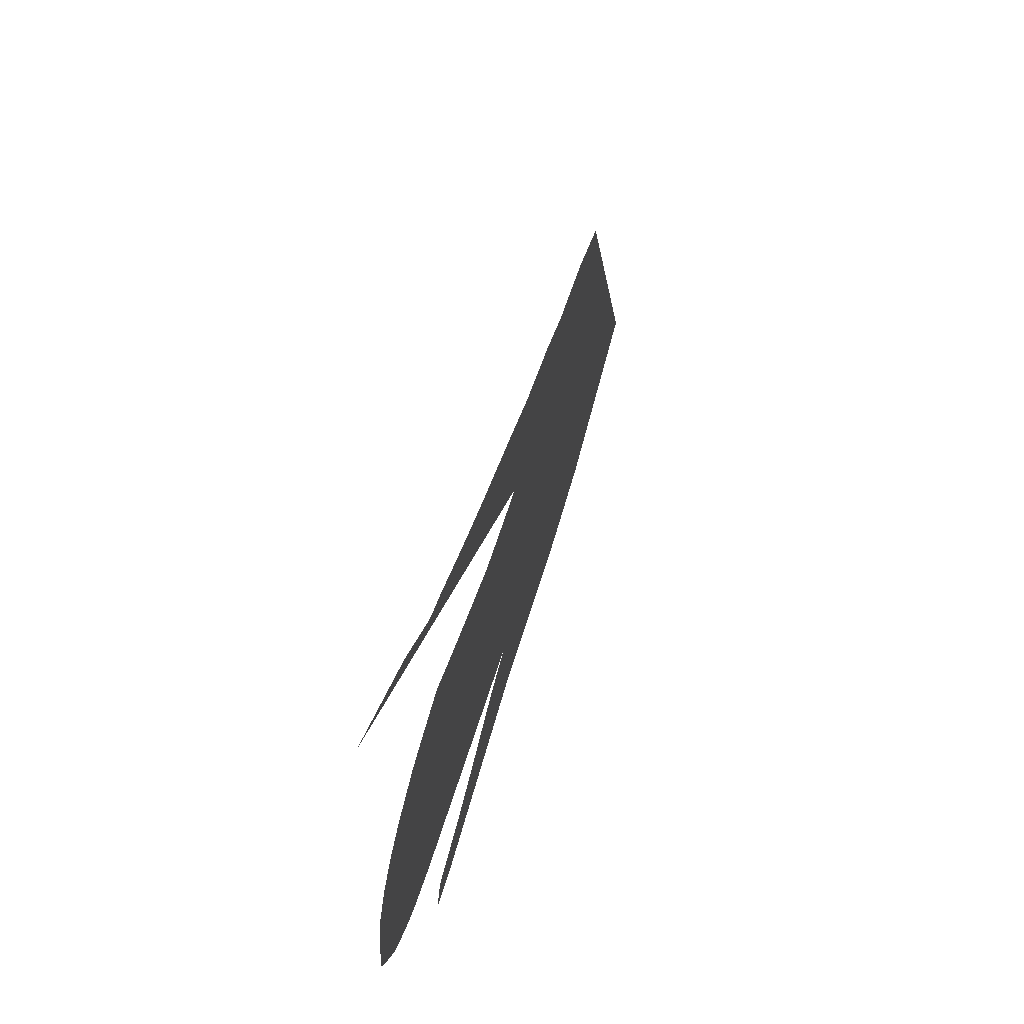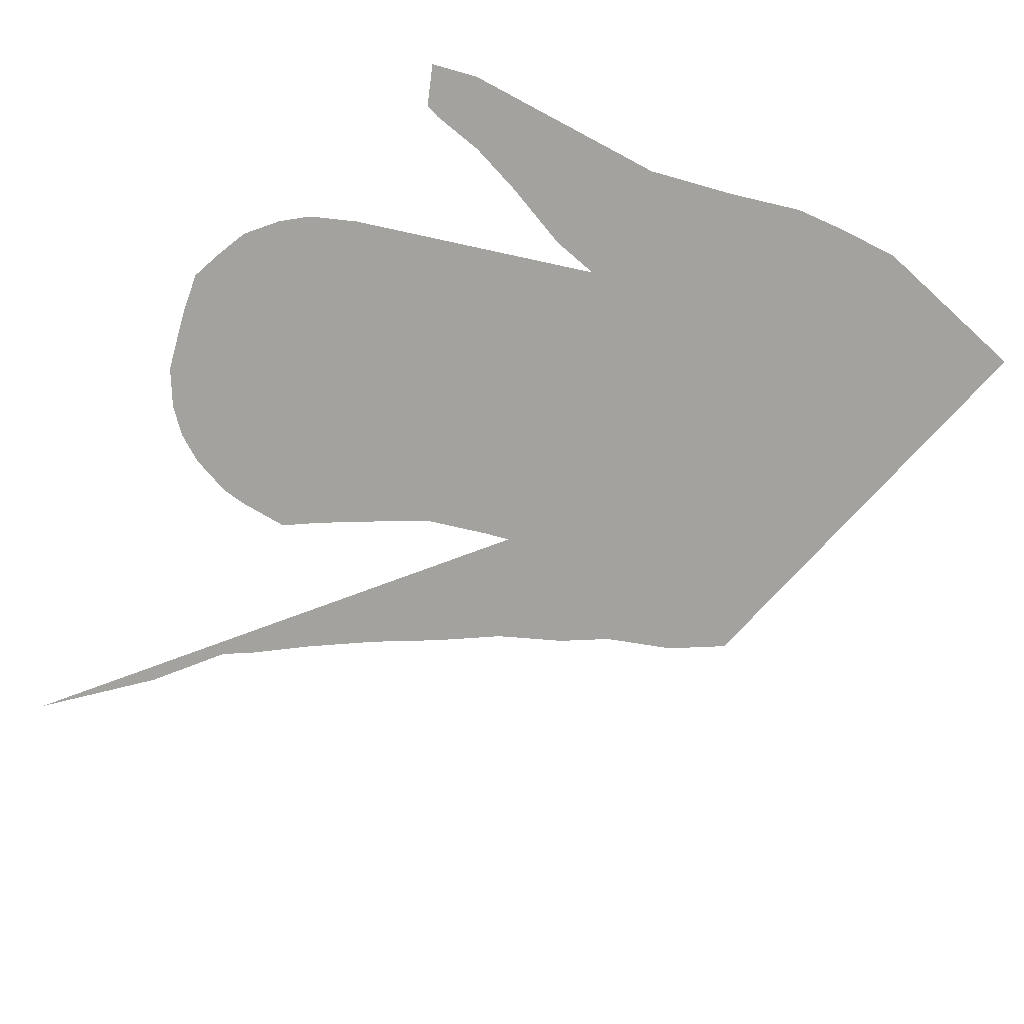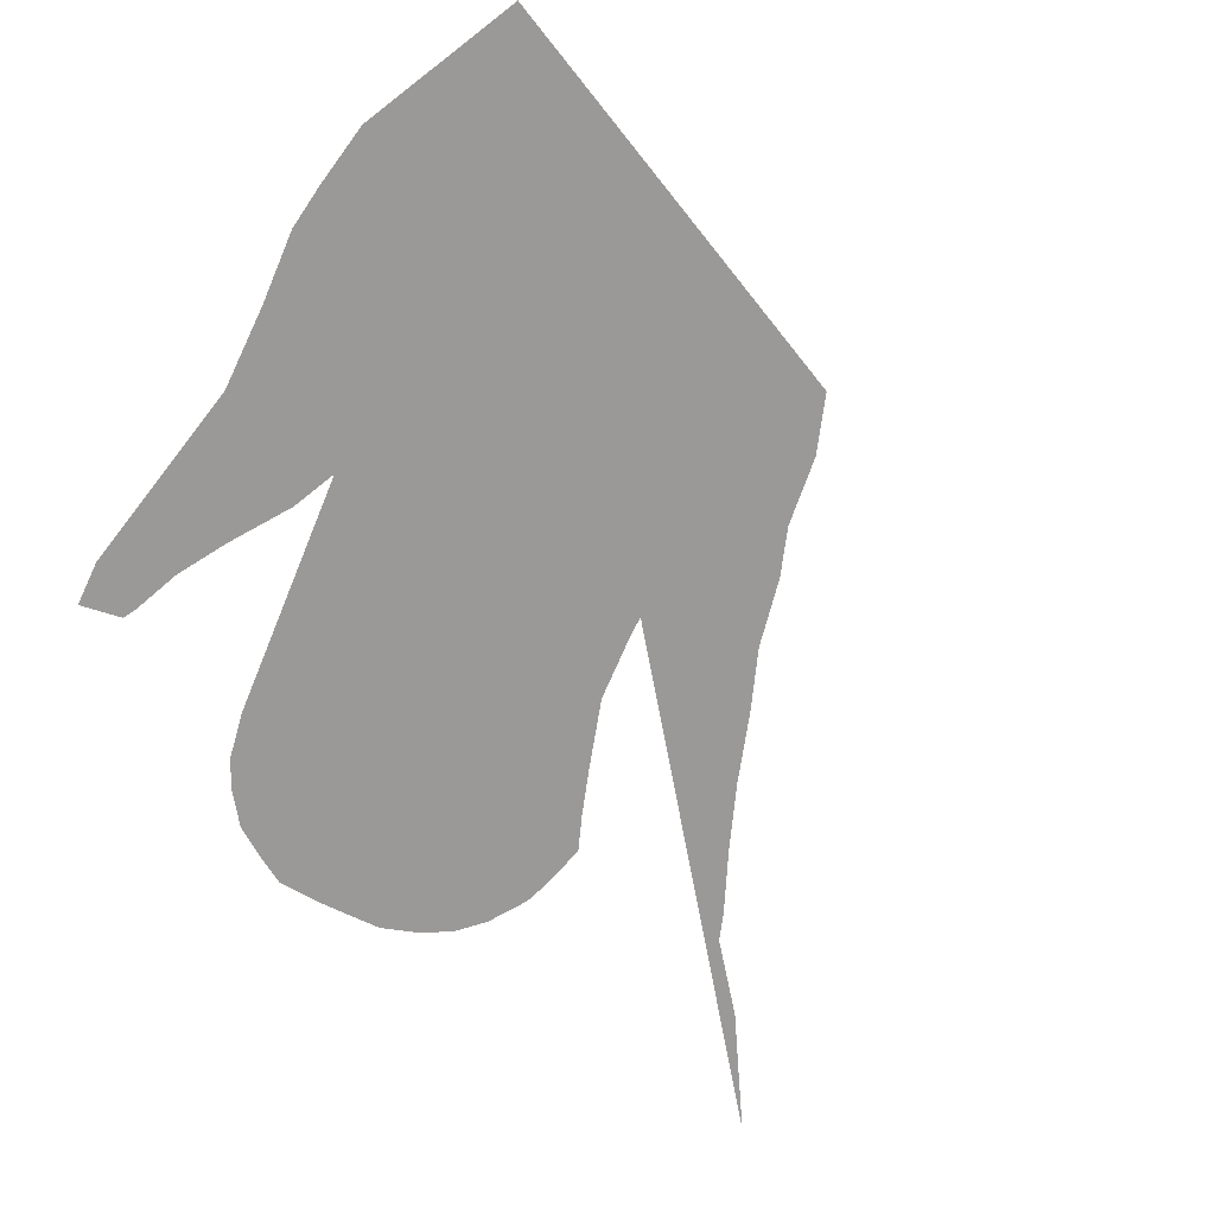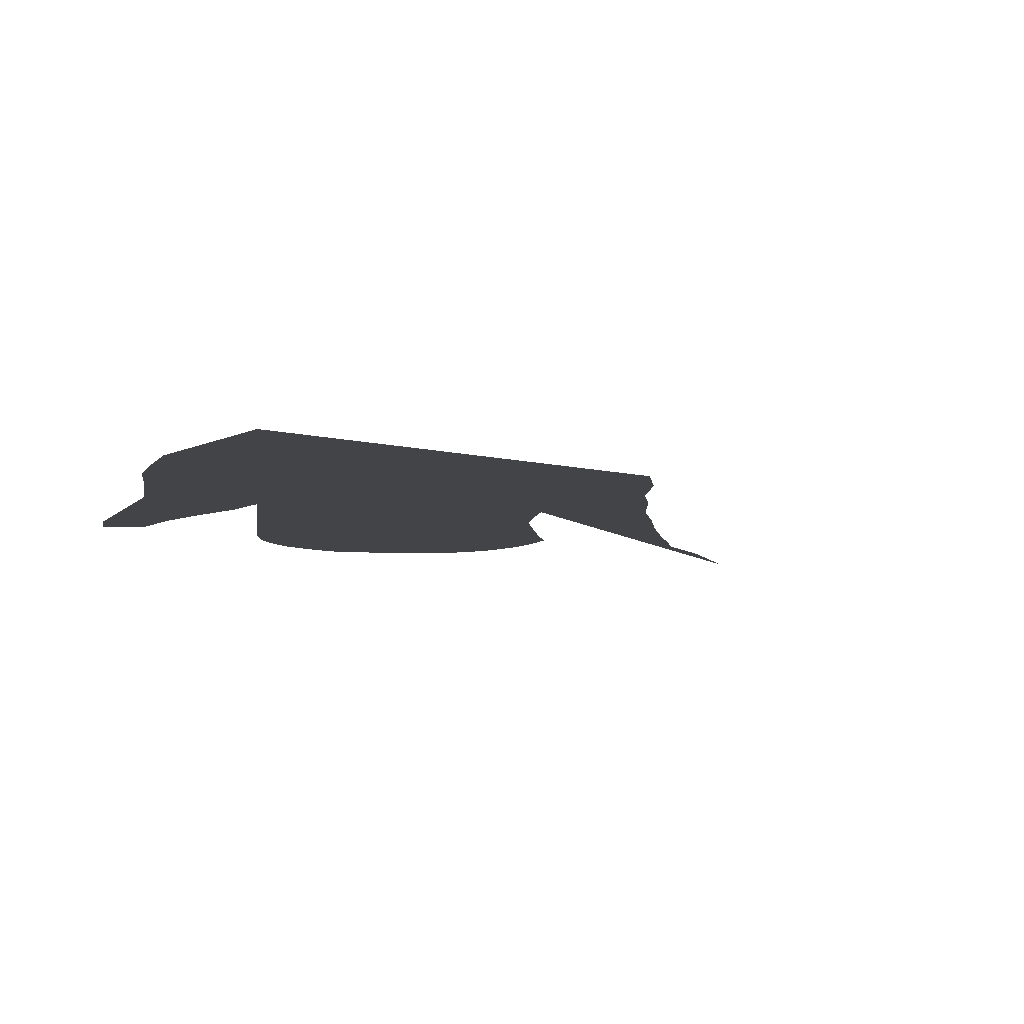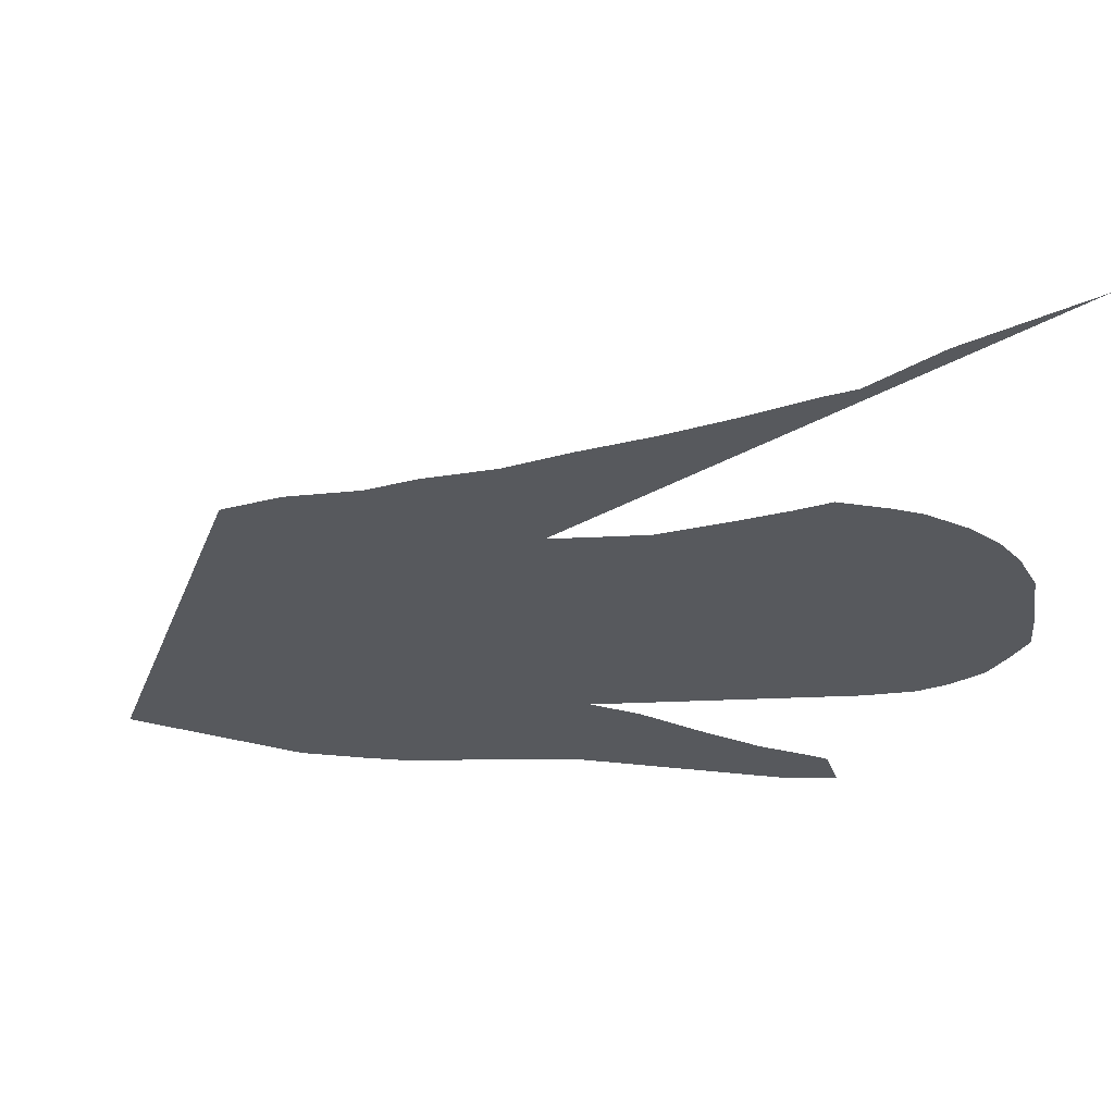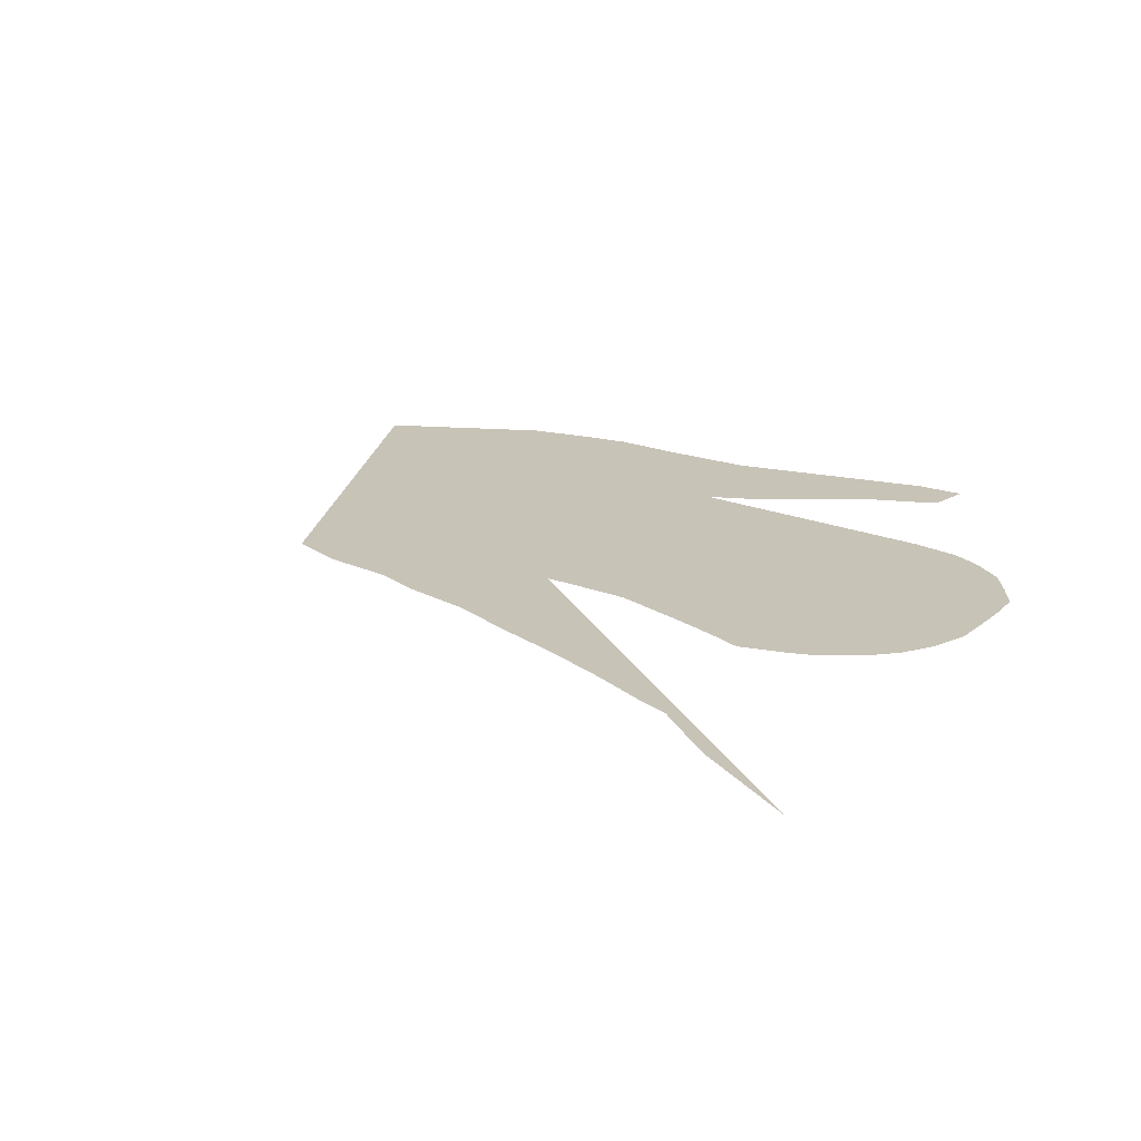
<metadata>
{"format":"obj","ext":"obj","renderer":"f3d","projection":"perspective","resolution":1024,"background":"white","views":[{"elev":65.9,"azim":-73.7,"up":"+Y"},{"elev":-72.4,"azim":-24.1,"up":"+Z"},{"elev":-68.9,"azim":56.0,"up":"+Z"},{"elev":-8.0,"azim":71.3,"up":"+Z"},{"elev":60.8,"azim":-176.2,"up":"+Y"},{"elev":19.7,"azim":-154.0,"up":"+Z"}]}
</metadata>
<code>
o paths.lwo
v 102 128 0.02
v 177 69 0.02
v 210 30 0.02
v 240 15 0.02
v 282 -10 0.02
v 328 -35 0.02
v 376 -58 0.02
v 419 -81 0.02
v 467 -98 0.02
v 501 -115 0.02
v 550 -128 0.02
v 590 -148 0.02
v 557 -156 0.02
v 535 -165 0.02
v 479 -166 0.02
v 414 -163 0.02
v 374 -157 0.02
v 328 -148 0.02
v 280 -126 0.02
v 247 -110 0.02
v 223 -97 0.02
v 189 -101 0.02
v 170 -105 0.02
v 141 -119 0.02
v 122 -134 0.02
v 107 -153 0.02
v 94 -180 0.02
v 90 -207 0.02
v 87 -229 0.02
v 85 -257 0.02
v 95 -279 0.02
v 107 -302 0.02
v 128 -322 0.02
v 148 -335 0.02
v 182 -346 0.02
v 215 -348 0.02
v 260 -331 0.02
v 288 -314 0.02
v 328 -281 0.02
v 359 -270 0.02
v 389 -270 0.02
v 418 -277 0.02
v 452 -296 0.02
v 480 -329 0.02
v 479 -357 0.02
v 427 -370 0.02
v 382 -378 0.02
v 329 -394 0.02
v 281 -418 0.02
v 244 -434 0.02
v 207 -444 0.02
v 197 -448 0.02
v 188 -478 0.02
v 222 -483 0.02
v 274 -477 0.02
v 320 -470 0.02
v 367 -472 0.02
v 435 -482 0.02
v 487 -492 0.02
v 520 -492 0.02
v 568 -490 0.02
v 594 -479 0.02
v 614 -461 0.02
v 629 -448 0.02
v 657 -451 0.01
v 686 -451 0.01
f 66 65 64 63 62 61 60 59 58 57 56 55 54 53 52 51 50 49 48 47 46 45 44 43 42 41 40 39 38 37 36 35 34 33 32 31 30 29 28 27 26 25 24 23 22 21 20 19 18 17 16 15 14 13 12 11 10 9 8 7 6 5 4 3 2 1

</code>
